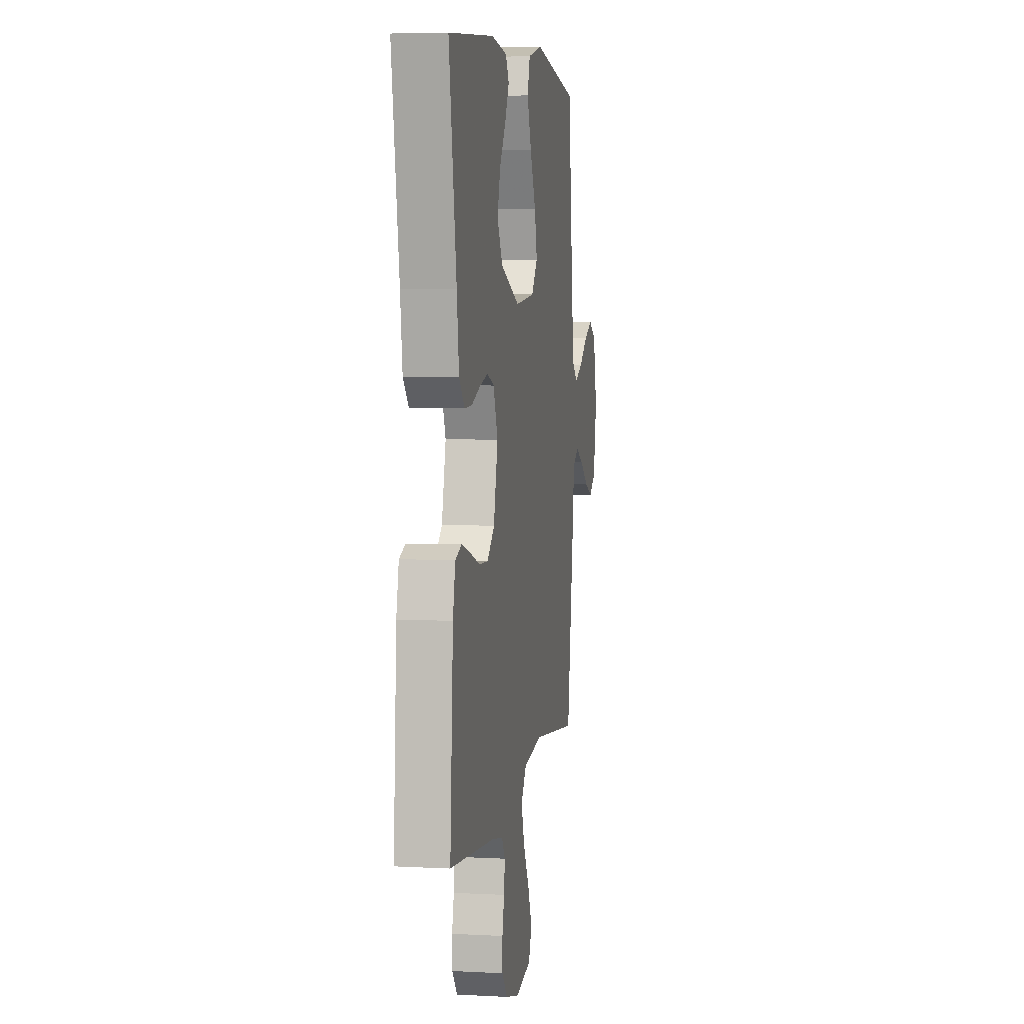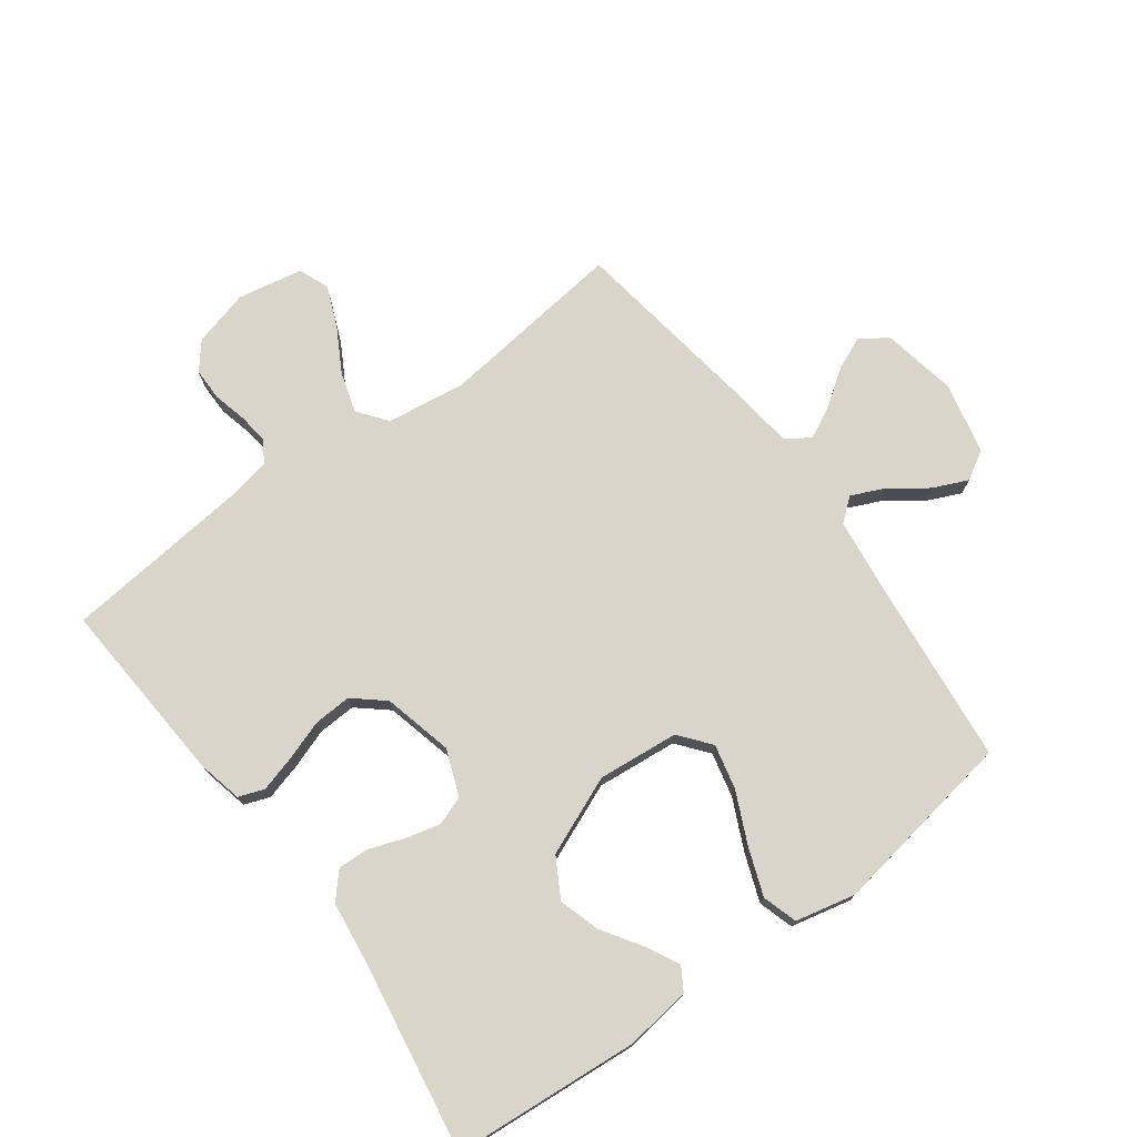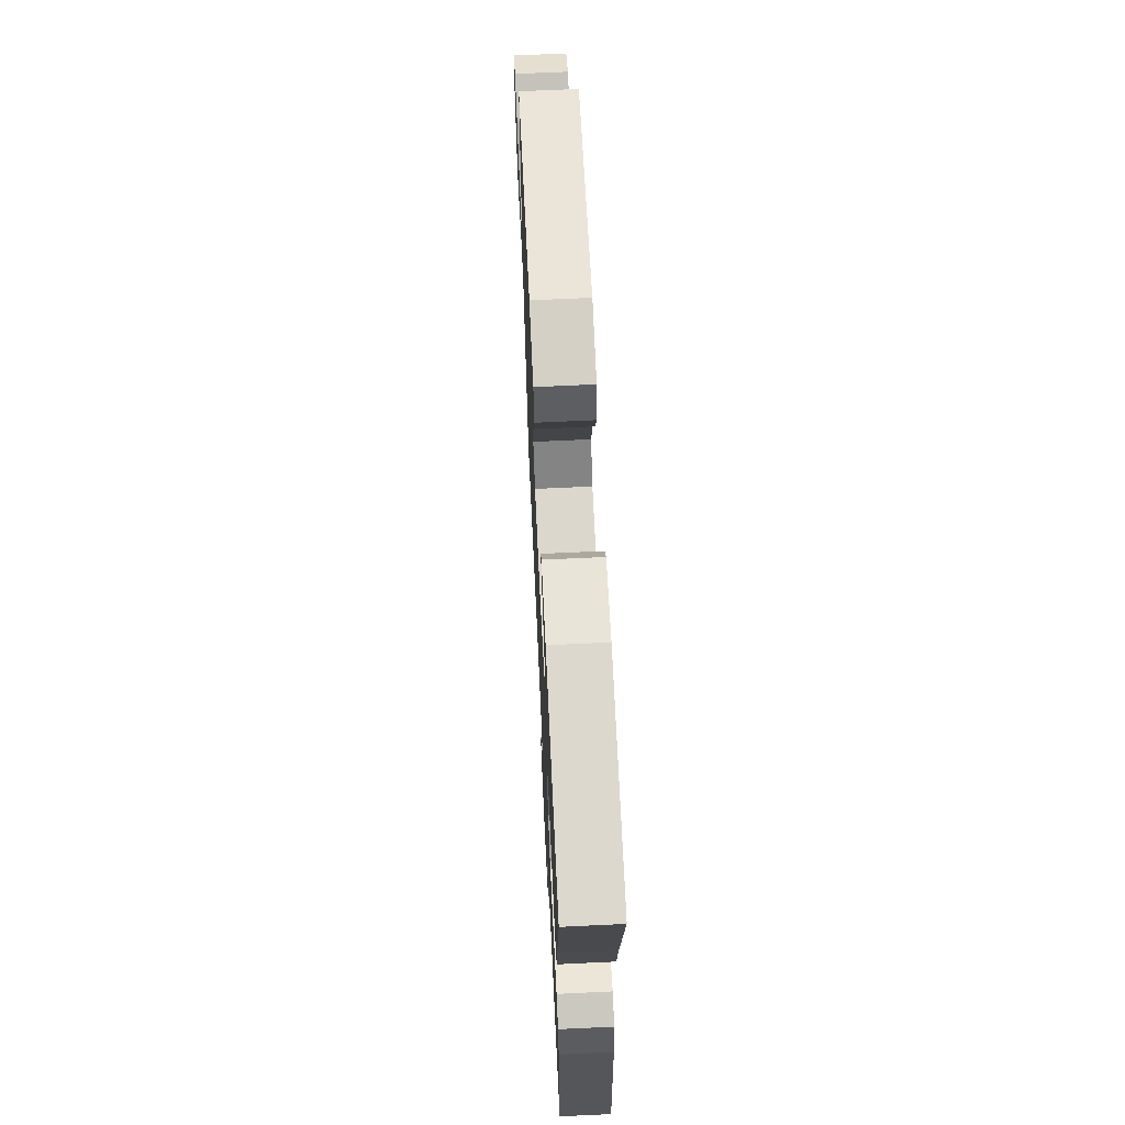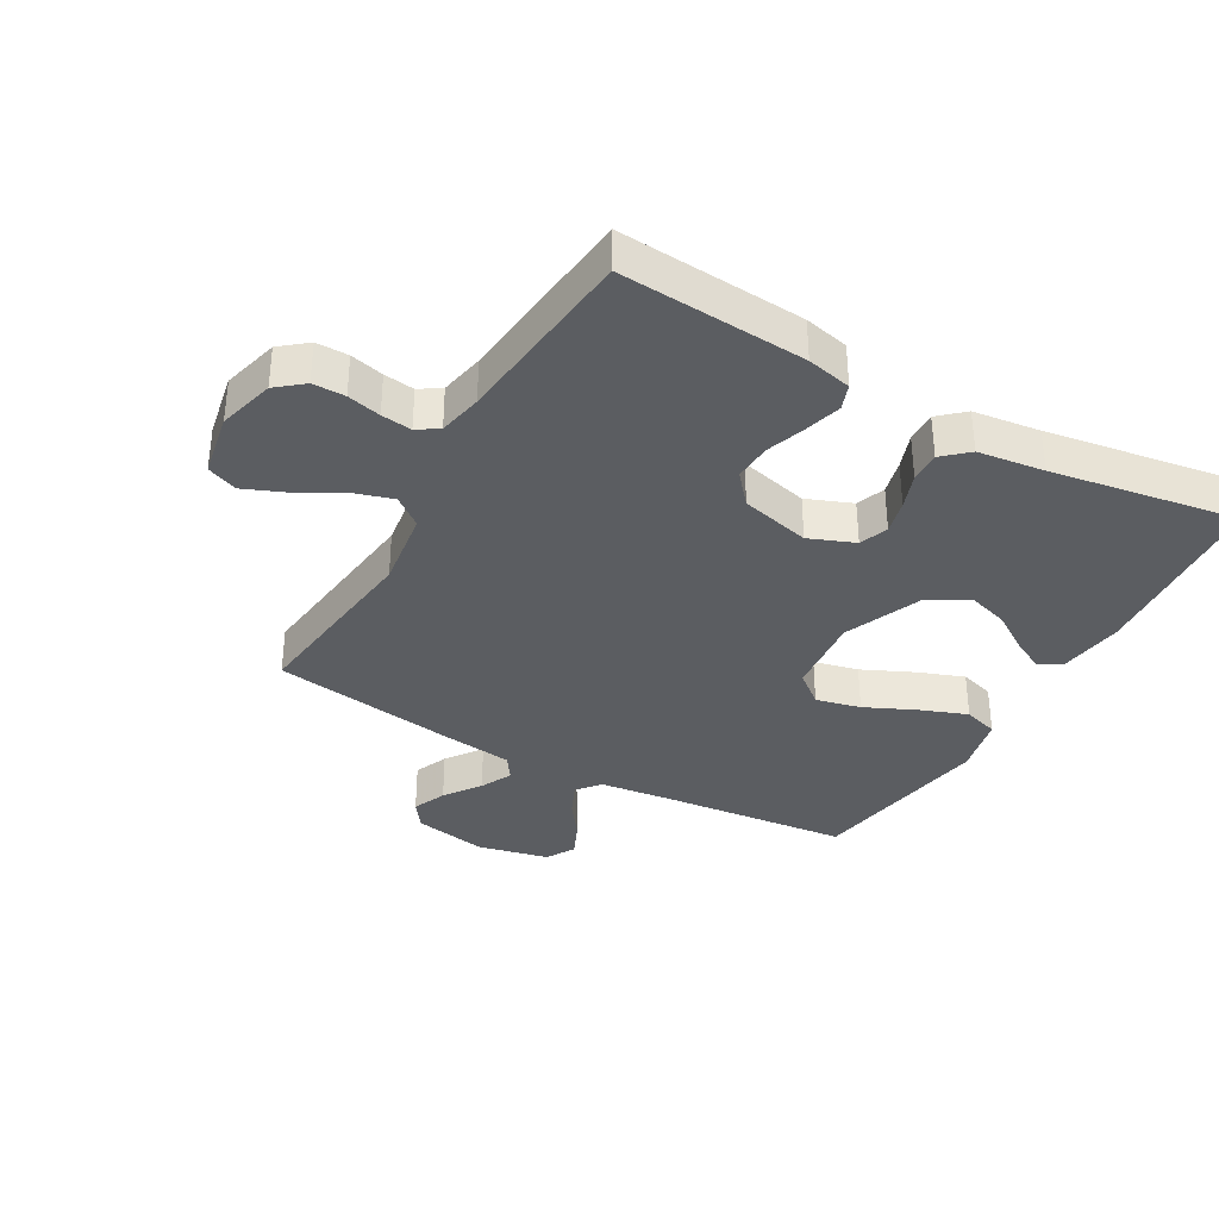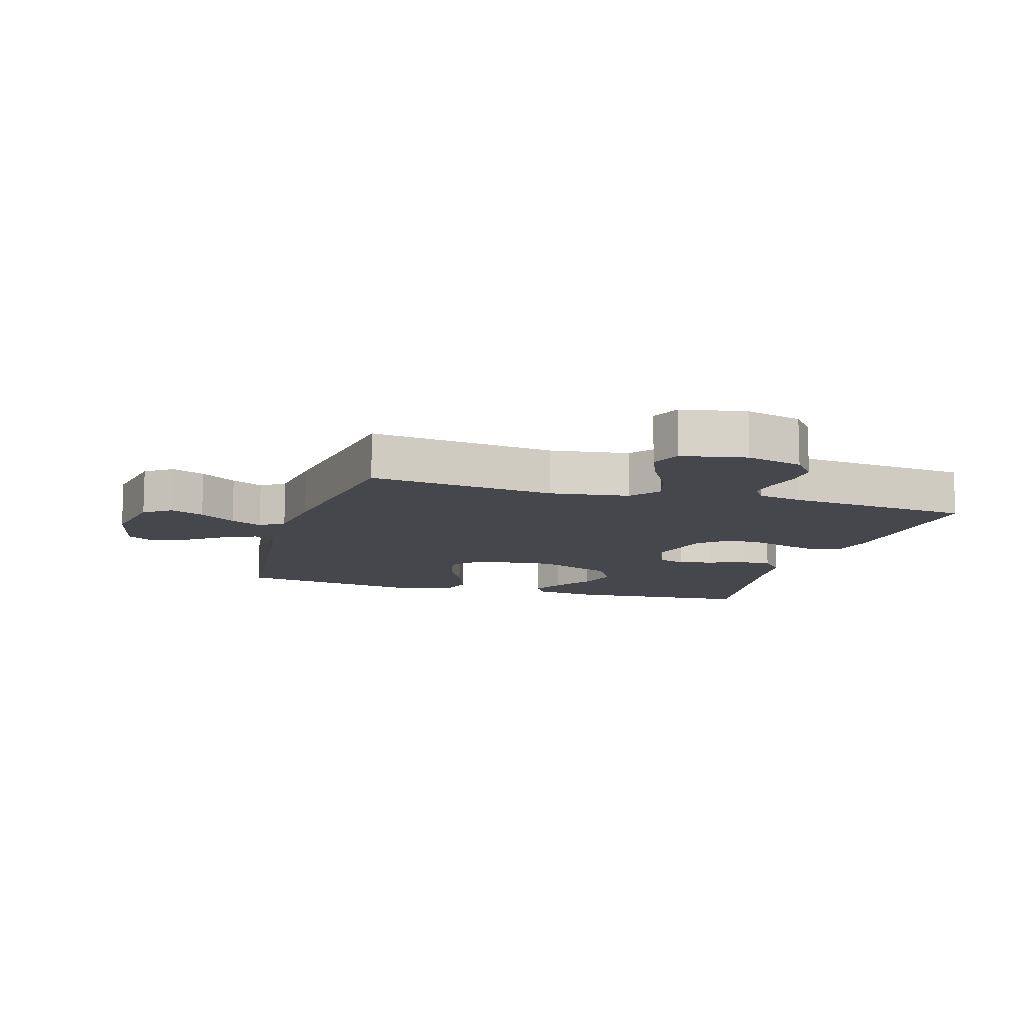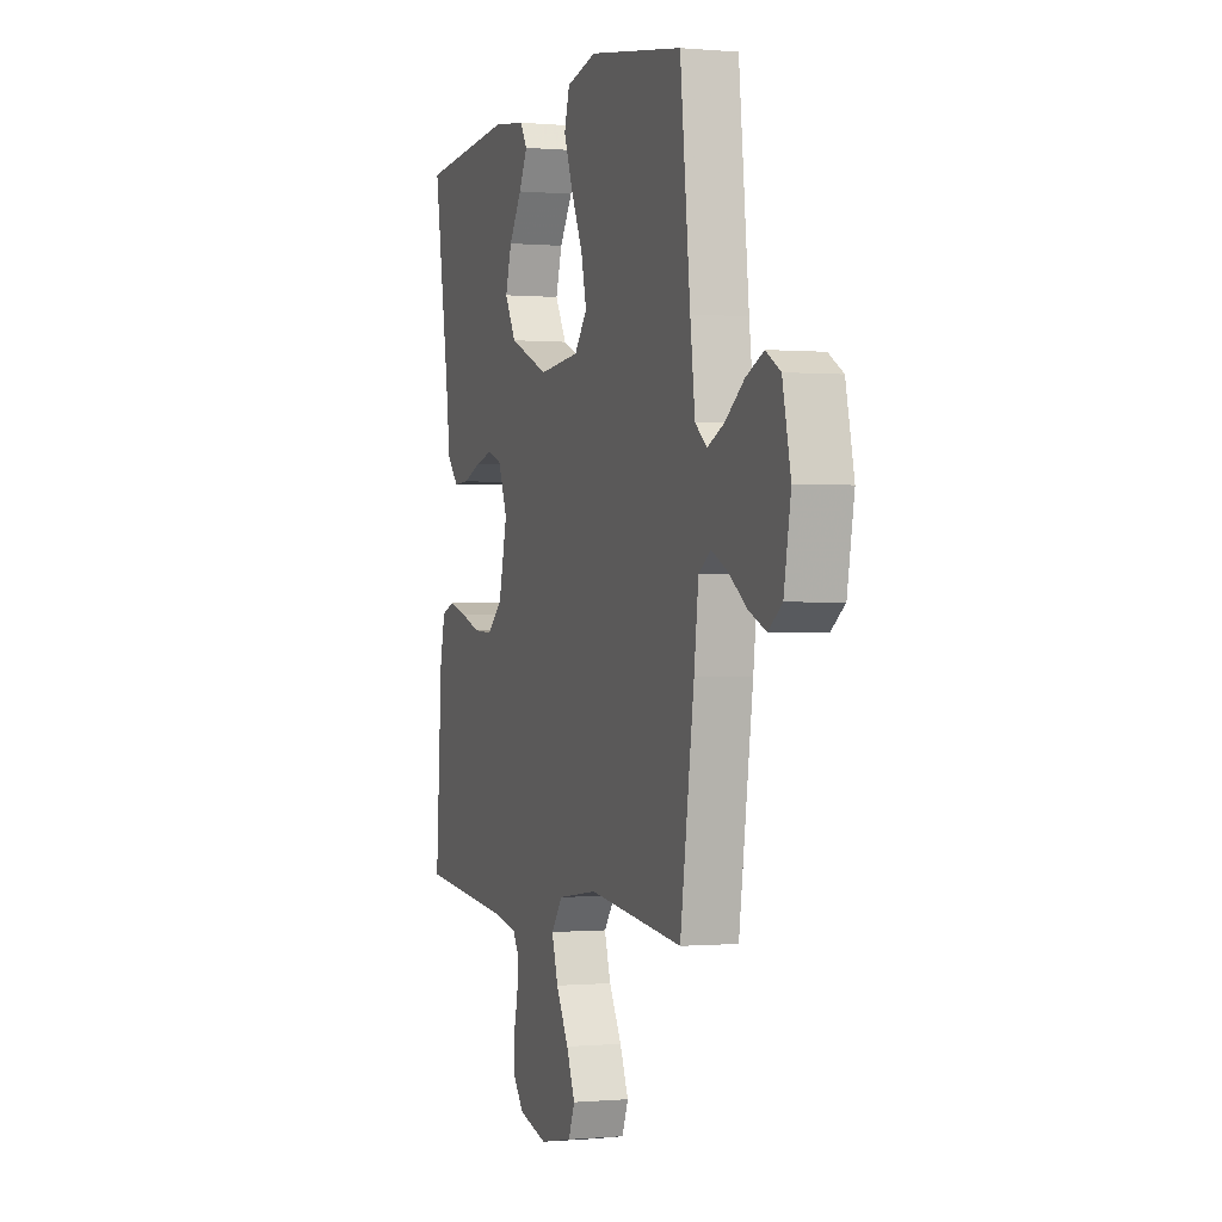
<metadata>
{"format":"obj","ext":"obj","renderer":"f3d","projection":"perspective","resolution":1024,"background":"white","views":[{"elev":5.2,"azim":-80.5,"up":"+Z"},{"elev":74.6,"azim":-36.5,"up":"+Y"},{"elev":67.6,"azim":-92.7,"up":"+Z"},{"elev":-35.4,"azim":-119.7,"up":"+Y"},{"elev":-11.0,"azim":163.3,"up":"+Y"},{"elev":-0.2,"azim":71.0,"up":"+Z"}]}
</metadata>
<code>
v 0.5 0.07 0.5
v 0.532 0.07 0.2
v 0.547 0.07 0.08
v 0.584 0.07 0.05
v 0.637 0.07 0.074
v 0.696 0.07 0.117
v 0.752 0.07 0.142
v 0.798 0.07 0.115
v 0.824 0.07 0
v 0.802 0.07 -0.119
v 0.759 0.07 -0.15
v 0.705 0.07 -0.127
v 0.647 0.07 -0.086
v 0.596 0.07 -0.061
v 0.558 0.07 -0.087
v 0.544 0.07 -0.2
v 0.5 0.07 -0.5
v 0.2 0.07 -0.465
v 0.073 0.07 -0.483
v 0.037 0.07 -0.53
v 0.057 0.07 -0.595
v 0.097 0.07 -0.666
v 0.124 0.07 -0.731
v 0.104 0.07 -0.78
v 0 0.07 -0.8
v -0.091 0.07 -0.776
v -0.126 0.07 -0.733
v -0.126 0.07 -0.681
v -0.113 0.07 -0.627
v -0.107 0.07 -0.578
v -0.129 0.07 -0.544
v -0.2 0.07 -0.53
v -0.5 0.07 -0.5
v -0.48 0.07 -0.2
v -0.464 0.07 -0.128
v -0.423 0.07 -0.113
v -0.365 0.07 -0.129
v -0.301 0.07 -0.151
v -0.24 0.07 -0.154
v -0.191 0.07 -0.112
v -0.164 0.07 0
v -0.193 0.07 0.073
v -0.239 0.07 0.09
v -0.294 0.07 0.076
v -0.351 0.07 0.055
v -0.401 0.07 0.053
v -0.437 0.07 0.093
v -0.451 0.07 0.2
v -0.5 0.07 0.5
v -0.2 0.07 0.525
v -0.096 0.07 0.511
v -0.074 0.07 0.475
v -0.101 0.07 0.422
v -0.142 0.07 0.359
v -0.162 0.07 0.293
v -0.126 0.07 0.23
v 0 0.07 0.178
v 0.13 0.07 0.191
v 0.17 0.07 0.241
v 0.153 0.07 0.313
v 0.115 0.07 0.395
v 0.087 0.07 0.47
v 0.104 0.07 0.526
v 0.2 0.07 0.548
v 0.5 0 0.5
v 0.532 0 0.2
v 0.547 0 0.08
v 0.584 0 0.05
v 0.637 0 0.074
v 0.696 0 0.117
v 0.752 0 0.142
v 0.798 0 0.115
v 0.824 0 0
v 0.802 0 -0.119
v 0.759 0 -0.15
v 0.705 0 -0.127
v 0.647 0 -0.086
v 0.596 0 -0.061
v 0.558 0 -0.087
v 0.544 0 -0.2
v 0.5 0 -0.5
v 0.2 0 -0.465
v 0.073 0 -0.483
v 0.037 0 -0.53
v 0.057 0 -0.595
v 0.097 0 -0.666
v 0.124 0 -0.731
v 0.104 0 -0.78
v 0 0 -0.8
v -0.091 0 -0.776
v -0.126 0 -0.733
v -0.126 0 -0.681
v -0.113 0 -0.627
v -0.107 0 -0.578
v -0.129 0 -0.544
v -0.2 0 -0.53
v -0.5 0 -0.5
v -0.48 0 -0.2
v -0.464 0 -0.128
v -0.423 0 -0.113
v -0.365 0 -0.129
v -0.301 0 -0.151
v -0.24 0 -0.154
v -0.191 0 -0.112
v -0.164 0 0
v -0.193 0 0.073
v -0.239 0 0.09
v -0.294 0 0.076
v -0.351 0 0.055
v -0.401 0 0.053
v -0.437 0 0.093
v -0.451 0 0.2
v -0.5 0 0.5
v -0.2 0 0.525
v -0.096 0 0.511
v -0.074 0 0.475
v -0.101 0 0.422
v -0.142 0 0.359
v -0.162 0 0.293
v -0.126 0 0.23
v 0 0 0.178
v 0.13 0 0.191
v 0.17 0 0.241
v 0.153 0 0.313
v 0.115 0 0.395
v 0.087 0 0.47
v 0.104 0 0.526
v 0.2 0 0.548
f 64 1 2
f 63 64 2
f 62 63 2
f 61 62 2
f 60 61 2
f 59 60 2 3
f 58 59 3 4
f 57 58 4
f 52 53 54
f 51 52 54
f 50 51 54
f 49 50 54
f 48 49 54
f 48 54 55
f 47 48 55
f 46 47 55
f 45 46 55
f 44 45 55
f 43 44 55 56
f 36 37 38
f 35 36 38
f 34 35 38
f 33 34 38
f 32 33 38
f 31 32 38 39
f 30 31 39 40
f 27 28 29
f 26 27 29
f 25 26 29
f 24 25 29
f 23 24 29
f 22 23 29
f 21 22 29
f 20 21 29 30
f 30 40 41
f 20 30 41
f 19 20 41
f 15 16 17 18
f 11 12 13
f 10 11 13
f 9 10 13
f 8 9 13
f 7 8 13
f 6 7 13
f 5 6 13
f 4 5 13 14
f 57 4 14 15
f 56 57 15
f 43 56 15
f 42 43 15
f 19 41 42
f 18 19 42
f 15 18 42
f 66 65 128
f 66 128 127
f 66 127 126
f 66 126 125
f 66 125 124
f 67 66 124 123
f 68 67 123 122
f 68 122 121
f 118 117 116
f 118 116 115
f 118 115 114
f 118 114 113
f 118 113 112
f 119 118 112
f 119 112 111
f 119 111 110
f 119 110 109
f 119 109 108
f 120 119 108 107
f 102 101 100
f 102 100 99
f 102 99 98
f 102 98 97
f 102 97 96
f 103 102 96 95
f 104 103 95 94
f 93 92 91
f 93 91 90
f 93 90 89
f 93 89 88
f 93 88 87
f 93 87 86
f 93 86 85
f 94 93 85 84
f 105 104 94
f 105 94 84
f 105 84 83
f 82 81 80 79
f 77 76 75
f 77 75 74
f 77 74 73
f 77 73 72
f 77 72 71
f 77 71 70
f 77 70 69
f 78 77 69 68
f 79 78 68 121
f 79 121 120
f 79 120 107
f 79 107 106
f 106 105 83
f 106 83 82
f 106 82 79
f 1 65 66 2
f 2 66 67 3
f 3 67 68 4
f 4 68 69 5
f 5 69 70 6
f 6 70 71 7
f 7 71 72 8
f 8 72 73 9
f 9 73 74 10
f 10 74 75 11
f 11 75 76 12
f 12 76 77 13
f 13 77 78 14
f 14 78 79 15
f 15 79 80 16
f 16 80 81 17
f 17 81 82 18
f 18 82 83 19
f 19 83 84 20
f 20 84 85 21
f 21 85 86 22
f 22 86 87 23
f 23 87 88 24
f 24 88 89 25
f 25 89 90 26
f 26 90 91 27
f 27 91 92 28
f 28 92 93 29
f 29 93 94 30
f 30 94 95 31
f 31 95 96 32
f 32 96 97 33
f 33 97 98 34
f 34 98 99 35
f 35 99 100 36
f 36 100 101 37
f 37 101 102 38
f 38 102 103 39
f 39 103 104 40
f 40 104 105 41
f 41 105 106 42
f 42 106 107 43
f 43 107 108 44
f 44 108 109 45
f 45 109 110 46
f 46 110 111 47
f 47 111 112 48
f 48 112 113 49
f 49 113 114 50
f 50 114 115 51
f 51 115 116 52
f 52 116 117 53
f 53 117 118 54
f 54 118 119 55
f 55 119 120 56
f 56 120 121 57
f 57 121 122 58
f 58 122 123 59
f 59 123 124 60
f 60 124 125 61
f 61 125 126 62
f 62 126 127 63
f 63 127 128 64
f 64 128 65 1

</code>
